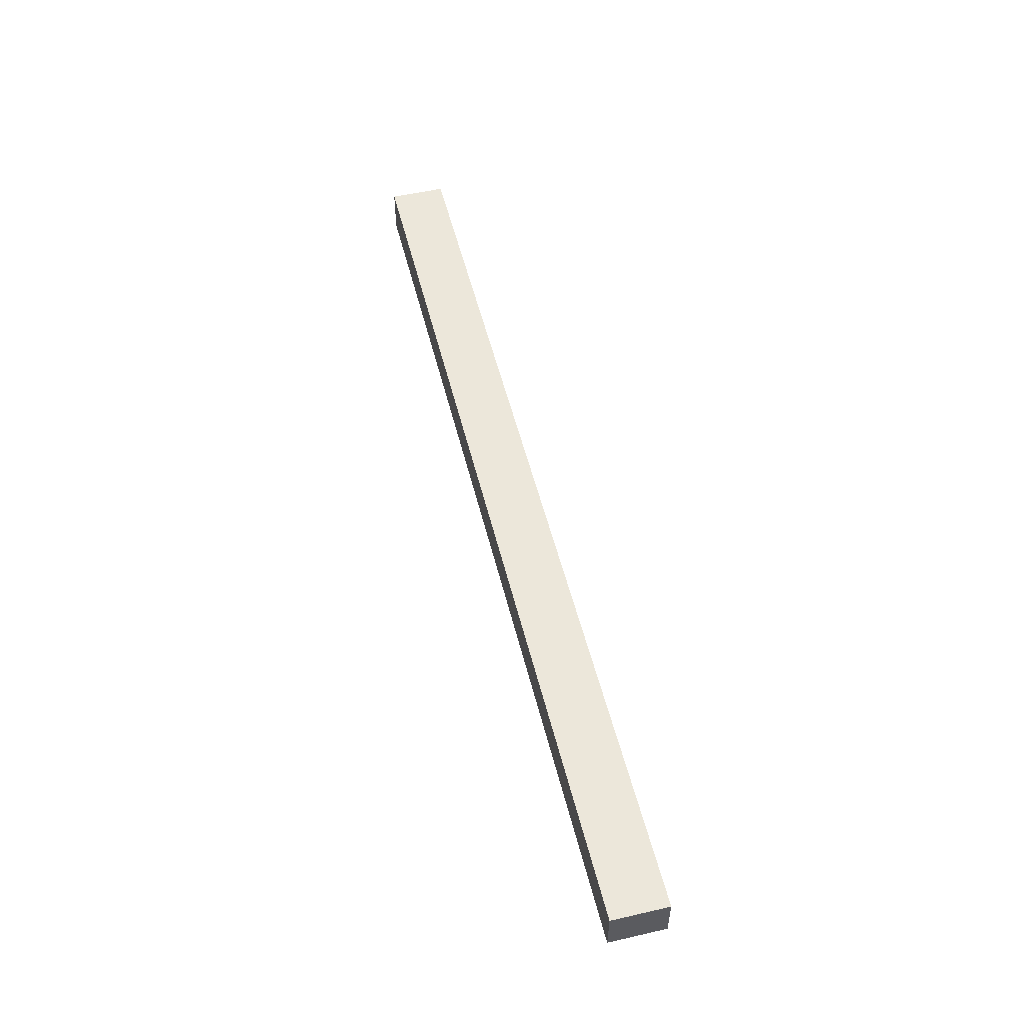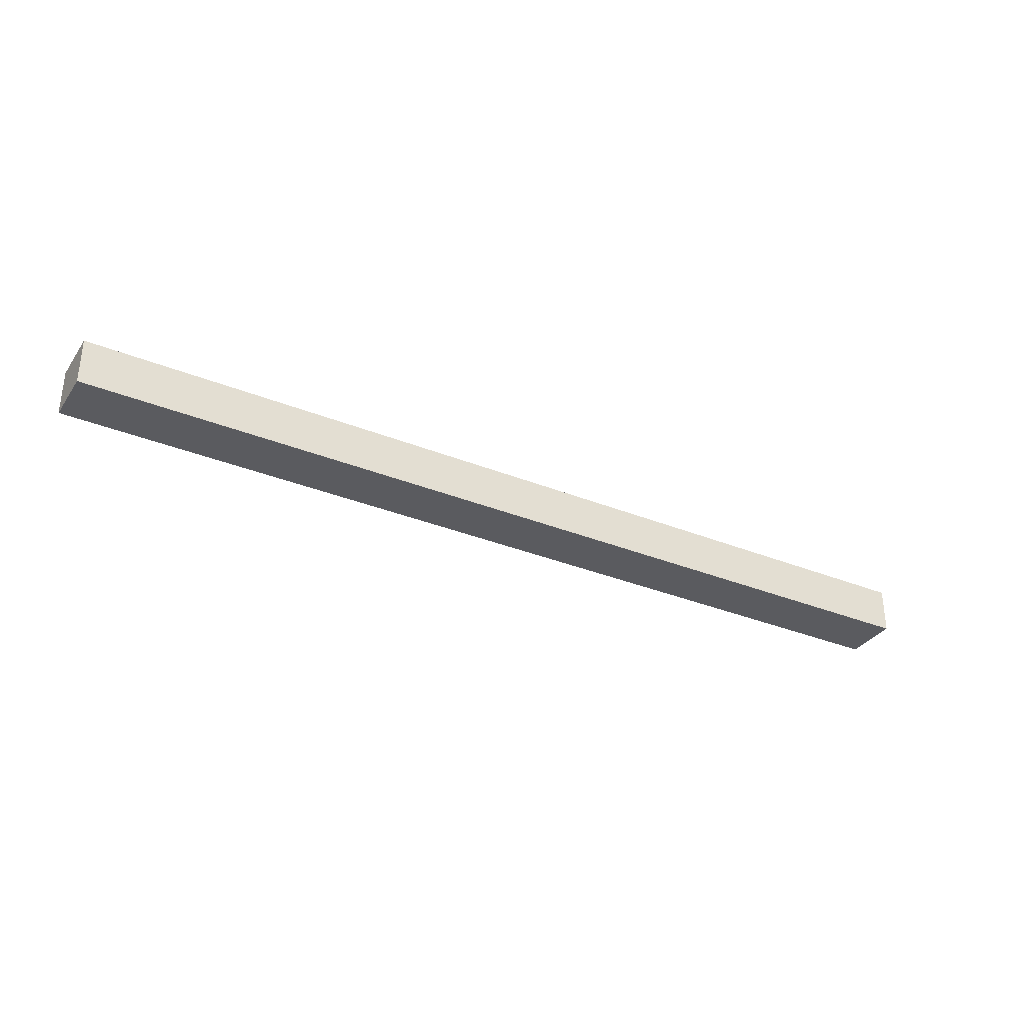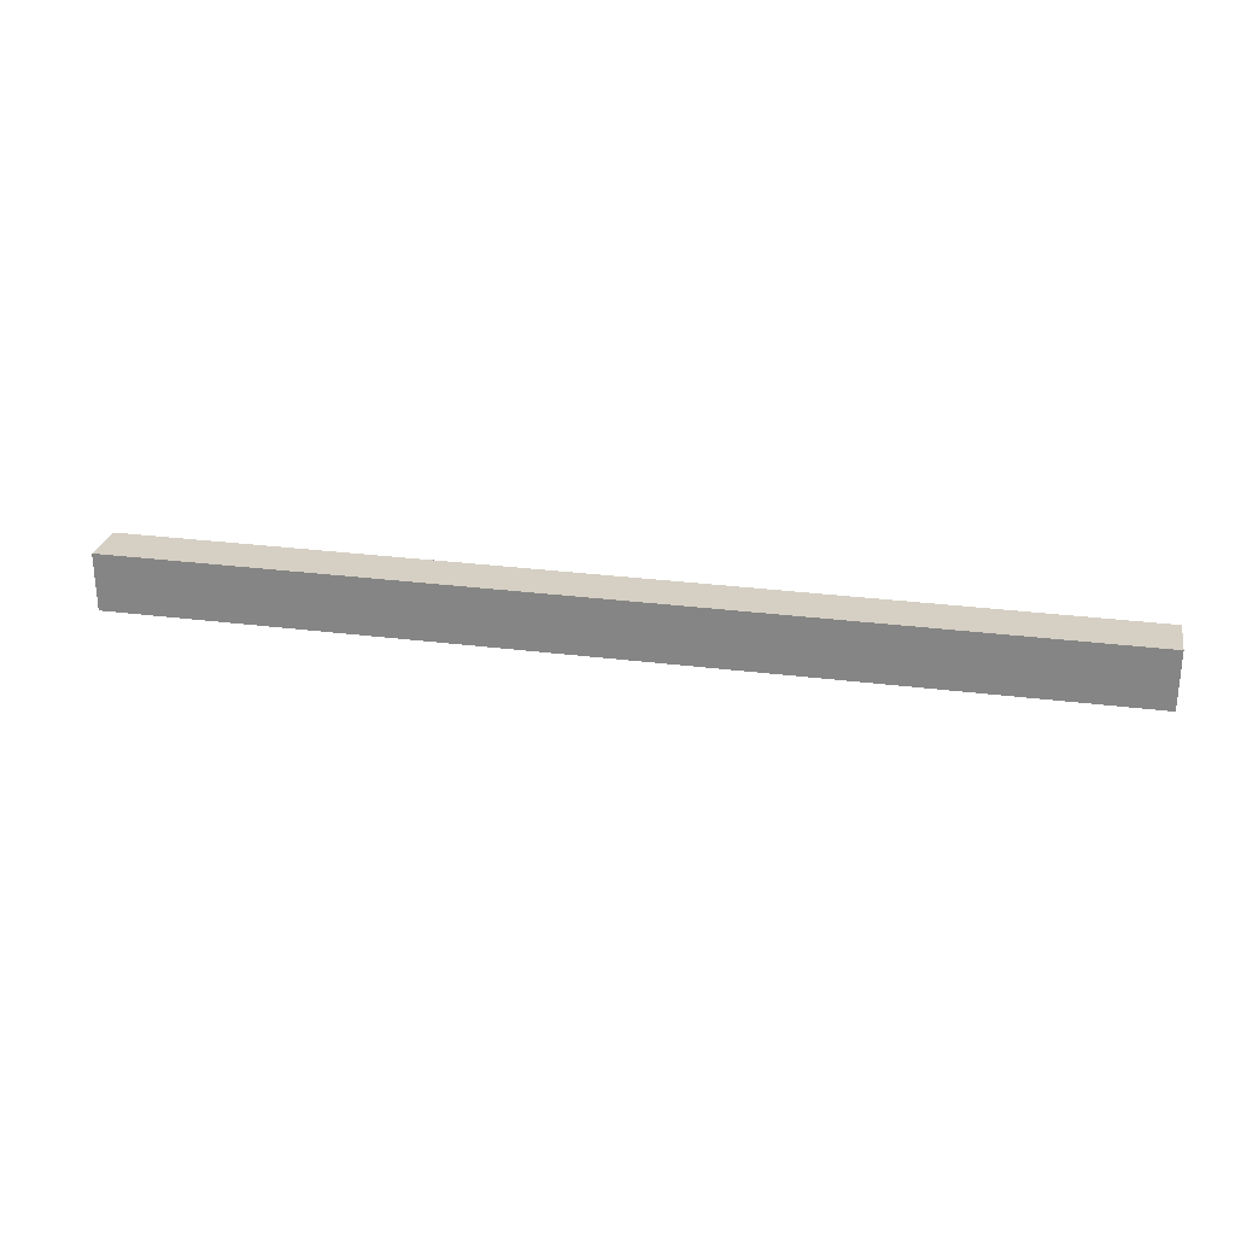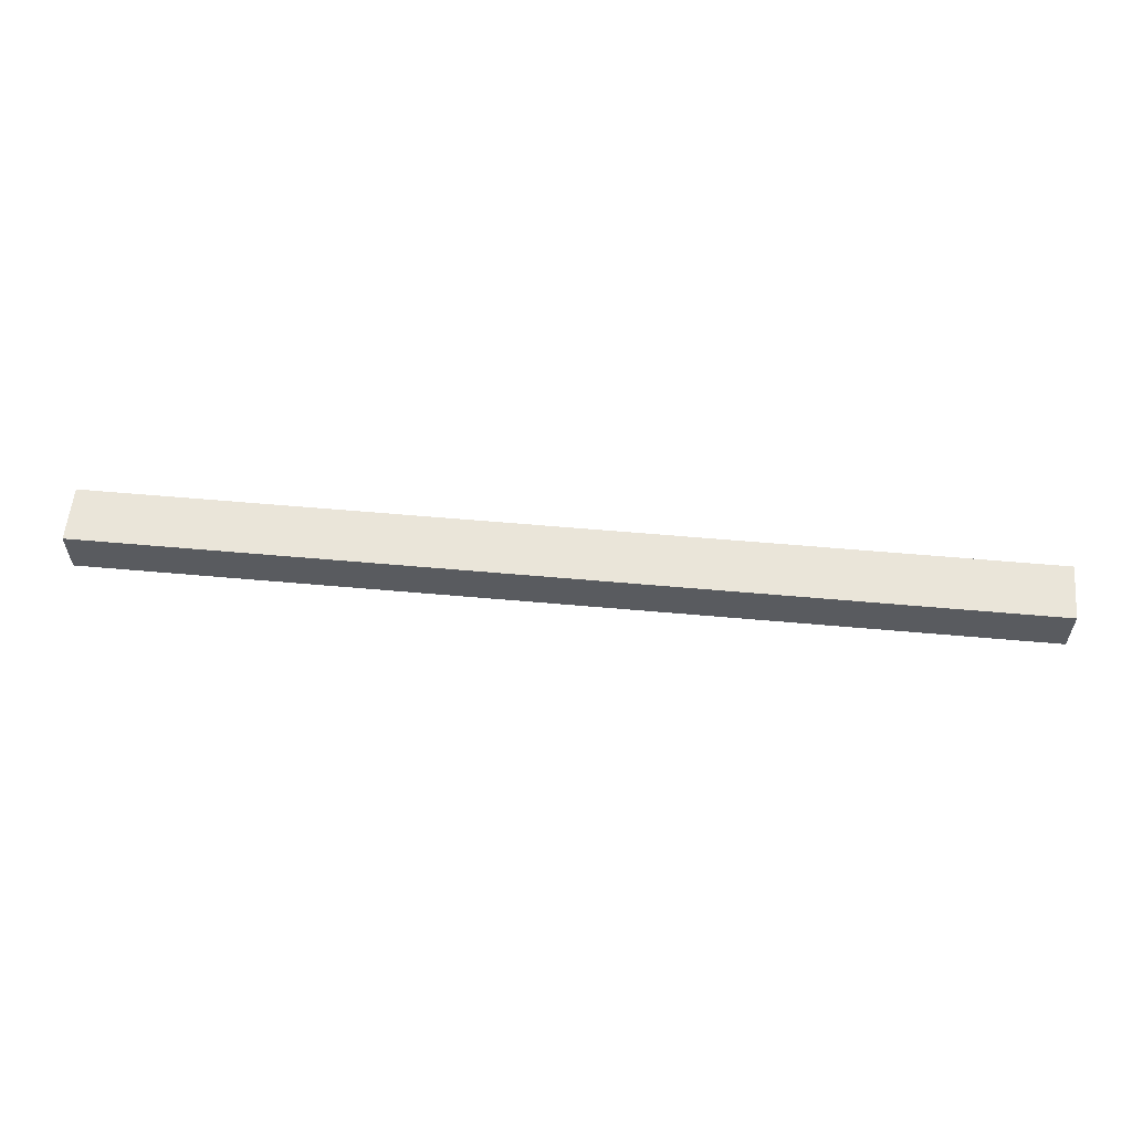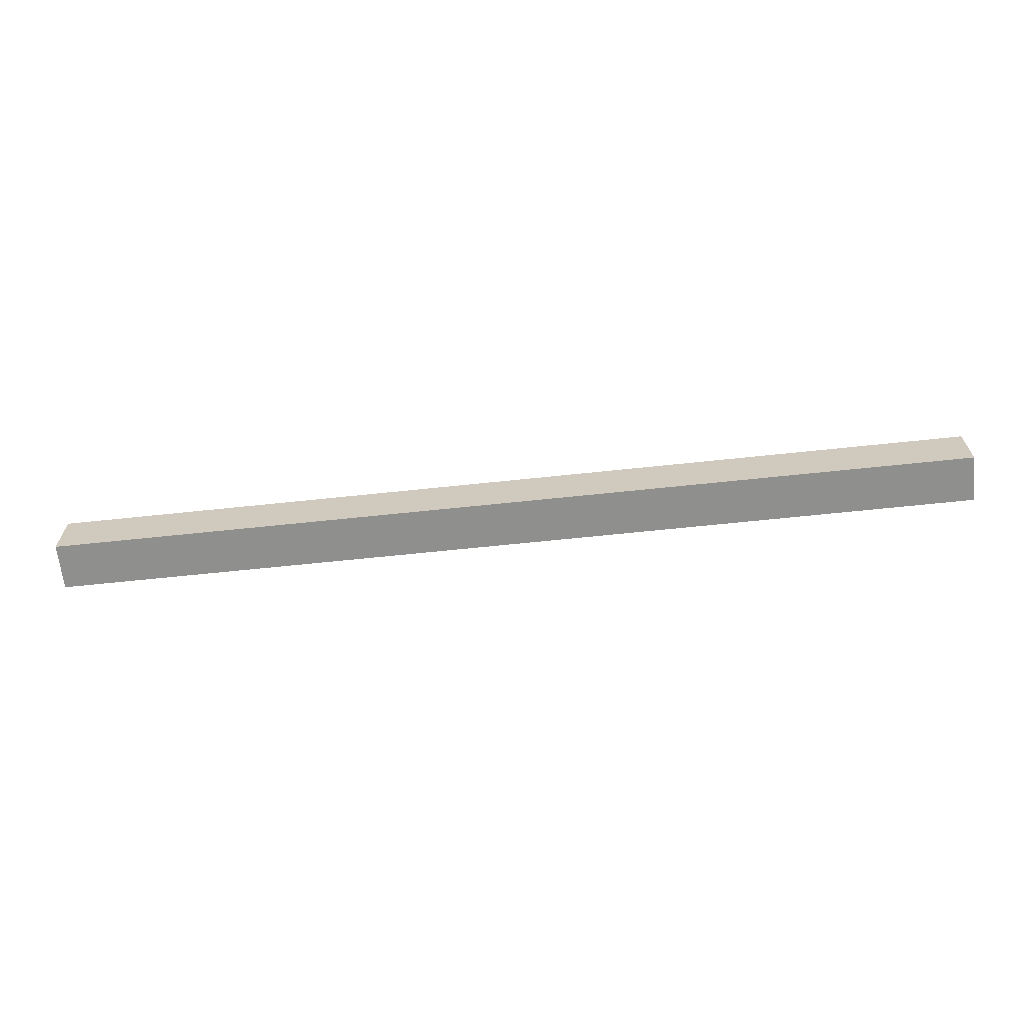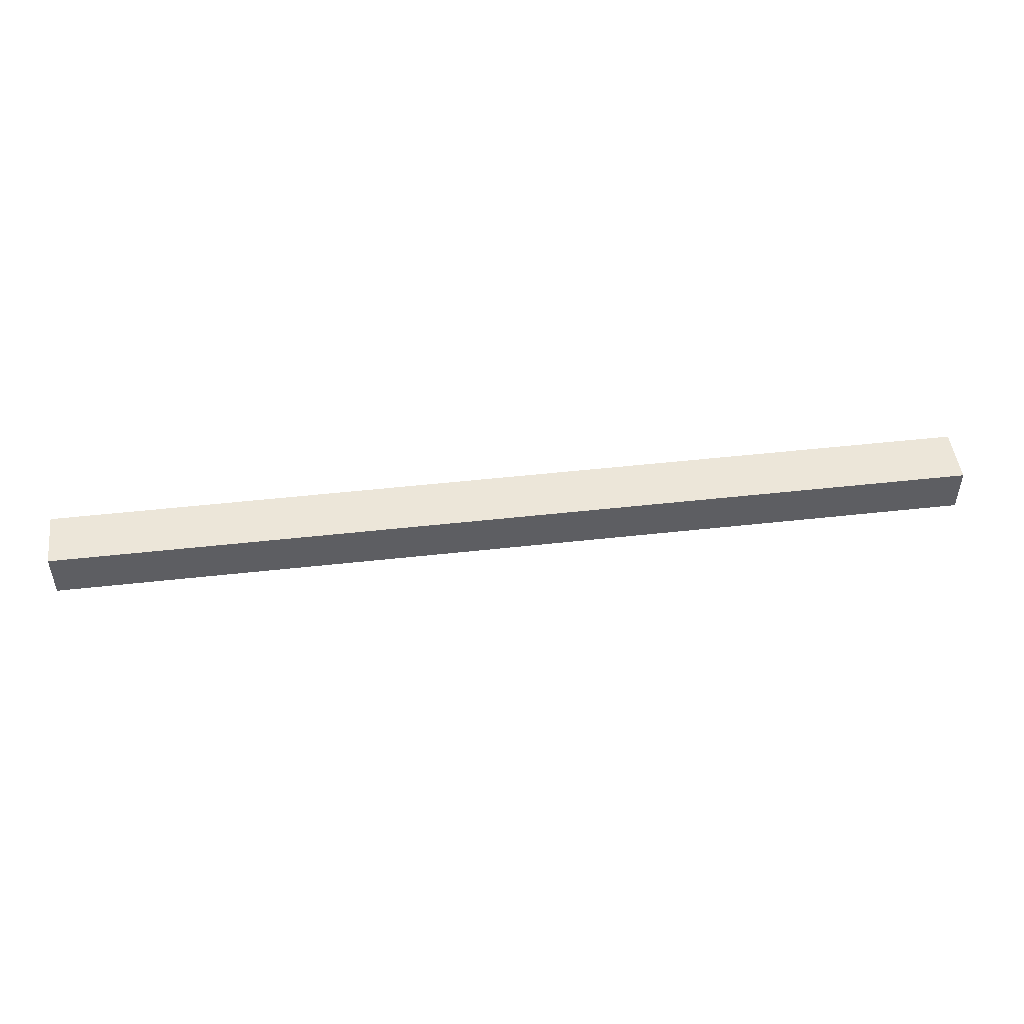
<metadata>
{"format":"obj","ext":"obj","renderer":"f3d","projection":"perspective","resolution":1024,"background":"white","views":[{"elev":53.0,"azim":-103.8,"up":"+Y"},{"elev":-33.1,"azim":-29.3,"up":"+Y"},{"elev":26.1,"azim":-168.4,"up":"+Z"},{"elev":57.8,"azim":5.3,"up":"+Y"},{"elev":-65.3,"azim":-173.9,"up":"+Z"},{"elev":48.8,"azim":172.9,"up":"+Y"}]}
</metadata>
<code>
o Cube.005
v -0.7543 0.03768 -0.04504
v -0.7543 0.03768 0.04504
v 0.7543 0.03768 0.04504
v 0.7543 0.03768 -0.04504
v -0.7543 -0.03768 -0.04504
v -0.7543 -0.03768 0.04504
v 0.7543 -0.03768 0.04504
v 0.7543 -0.03768 -0.04504
f 5 6 1
f 6 7 2
f 7 8 3
f 8 5 4
f 1 2 4
f 8 7 5
f 6 2 1
f 7 3 2
f 8 4 3
f 5 1 4
f 2 3 4
f 7 6 5

</code>
